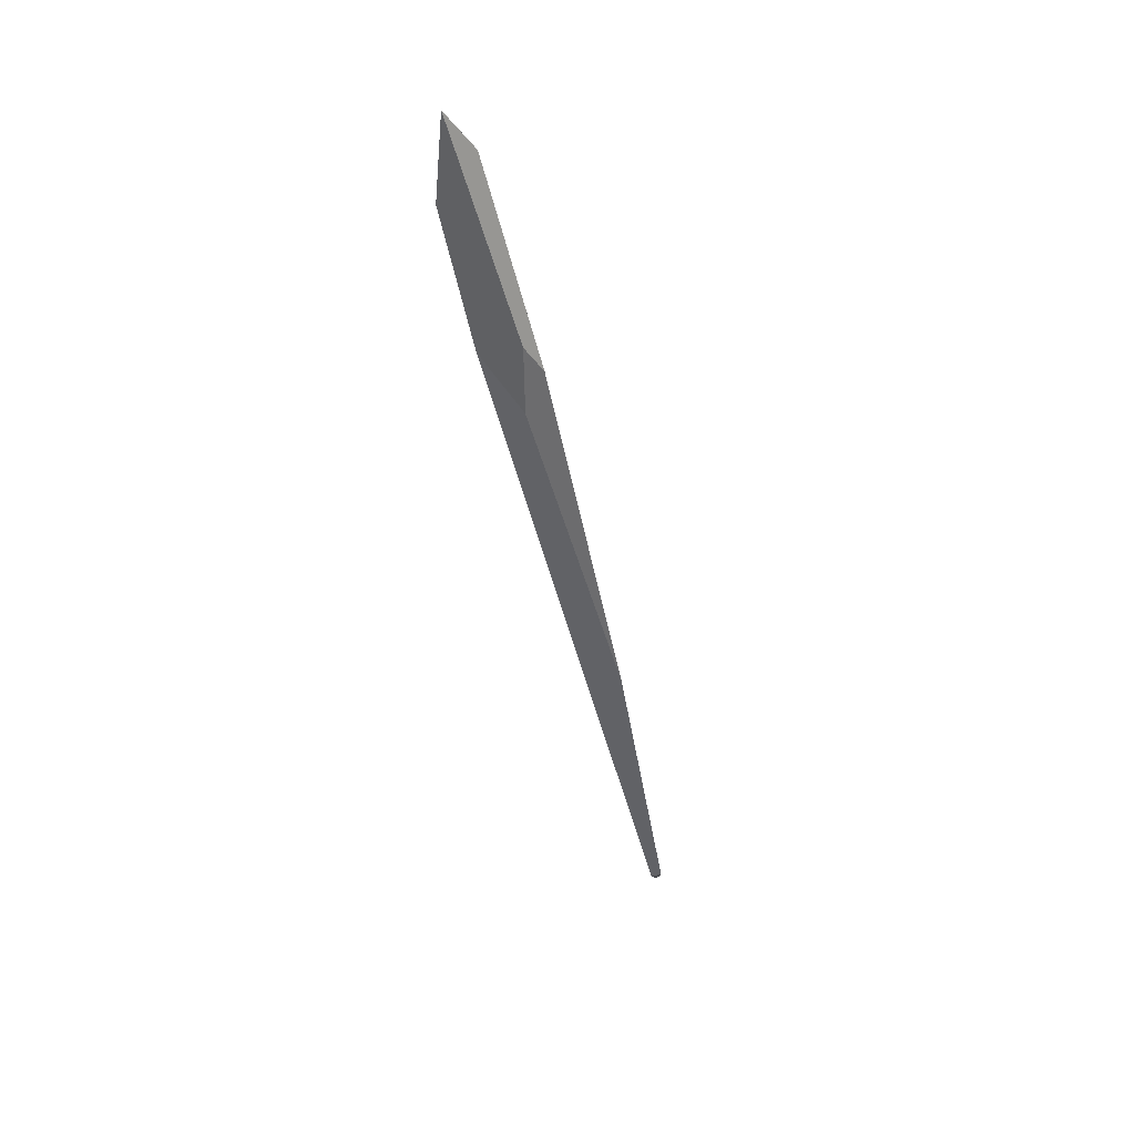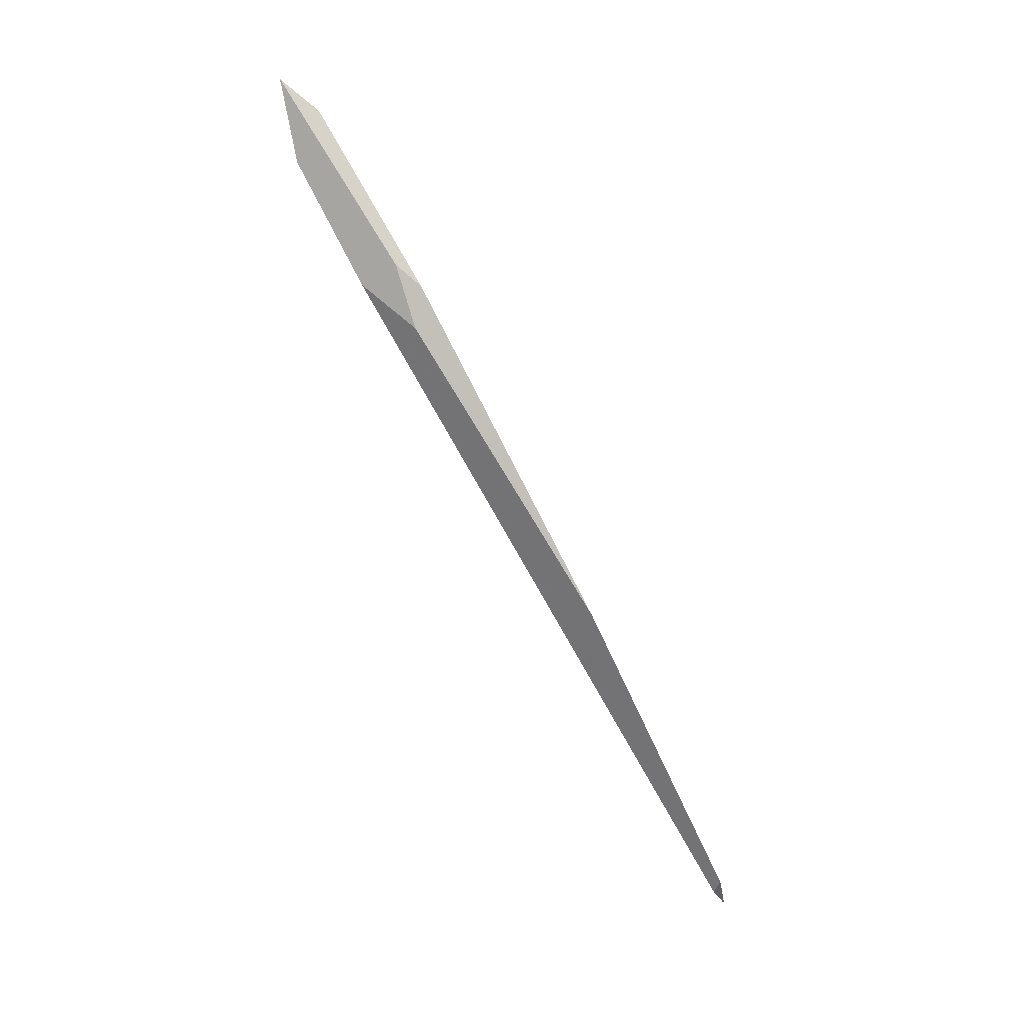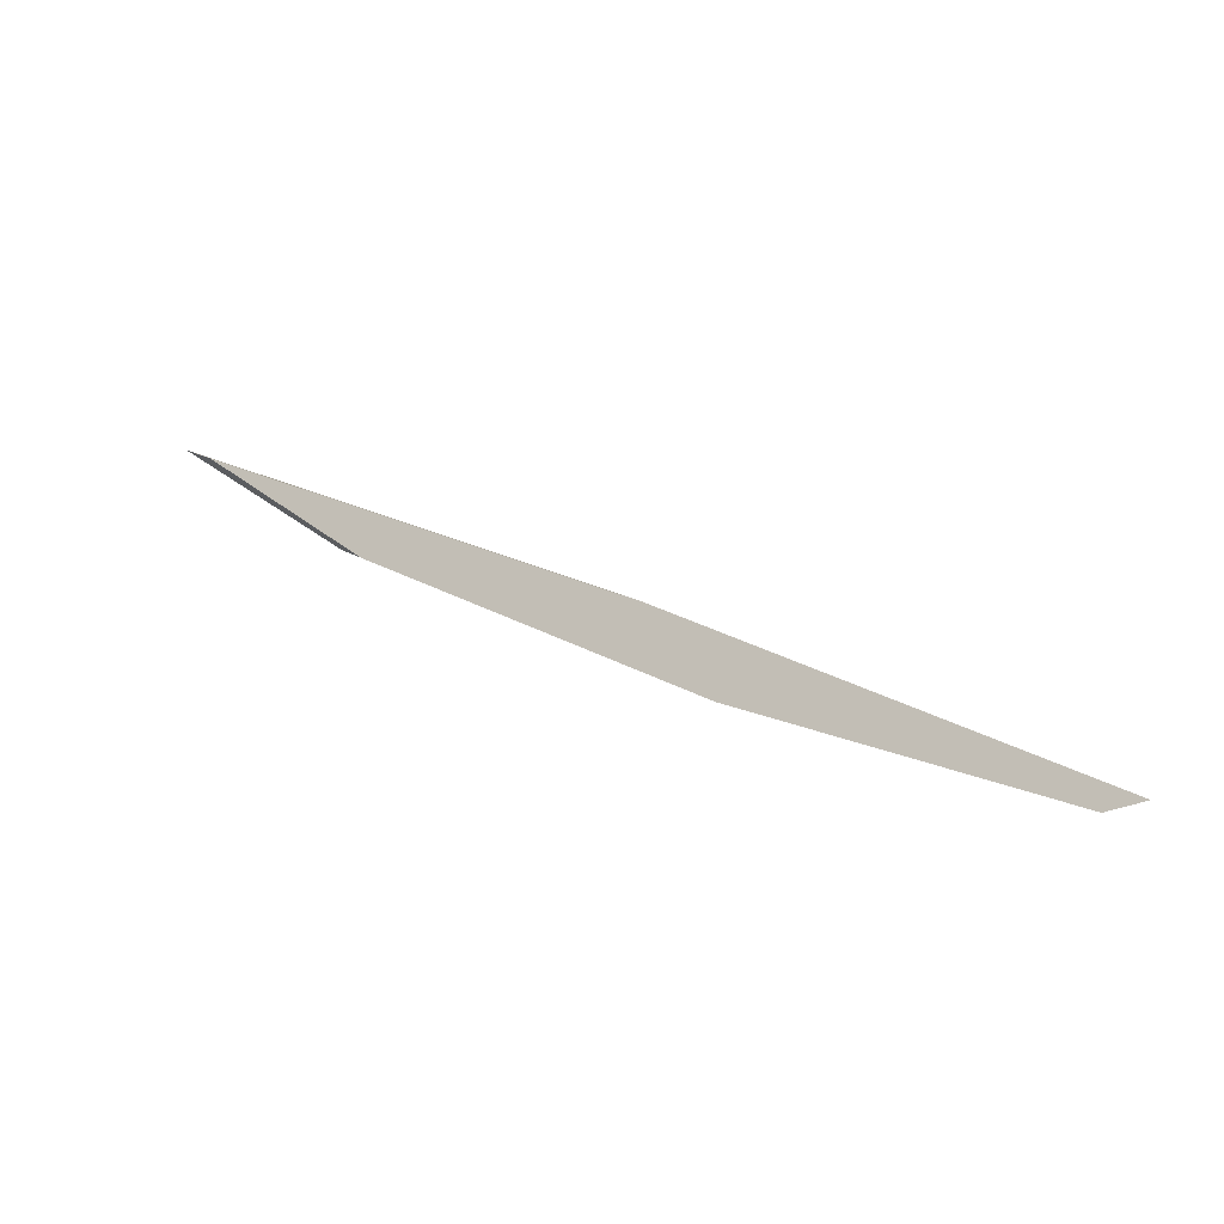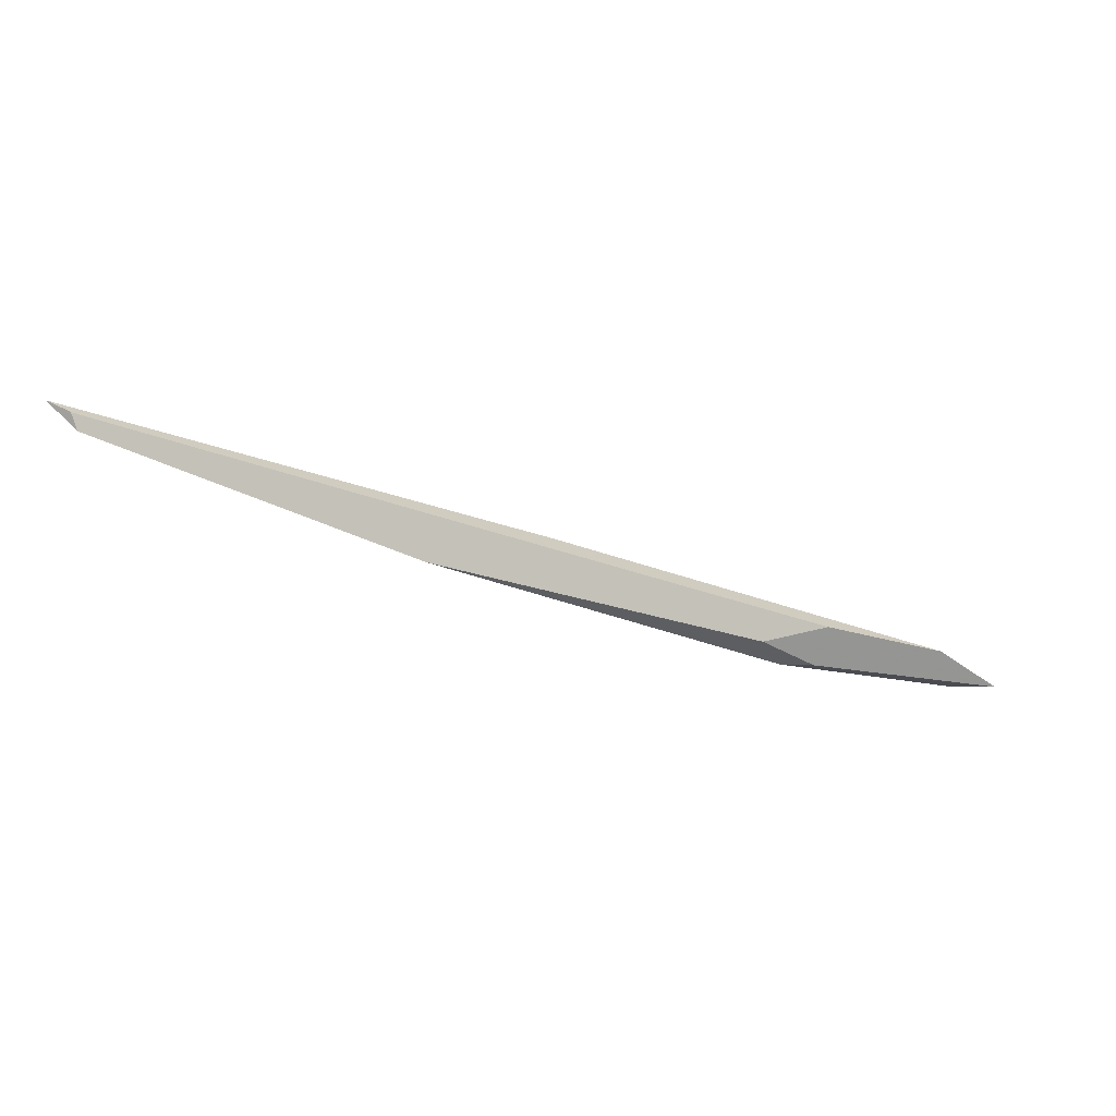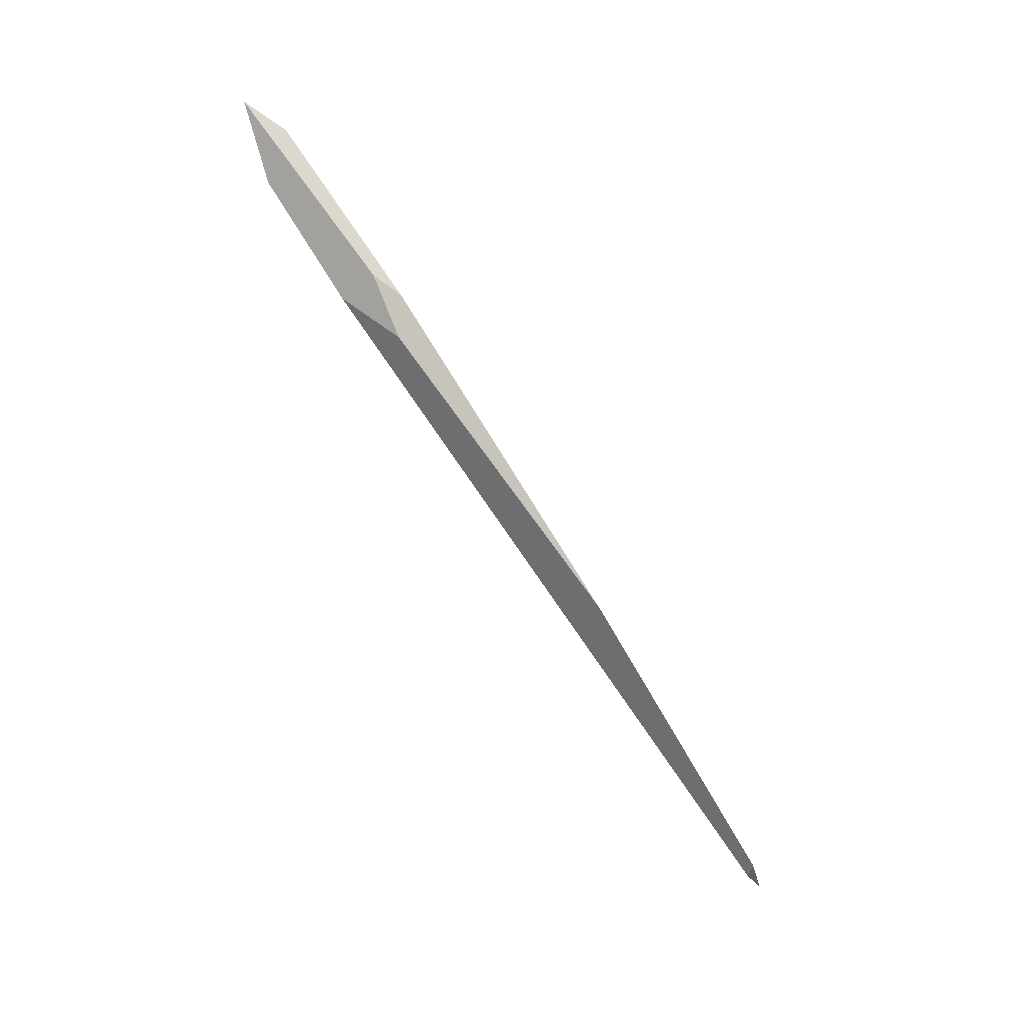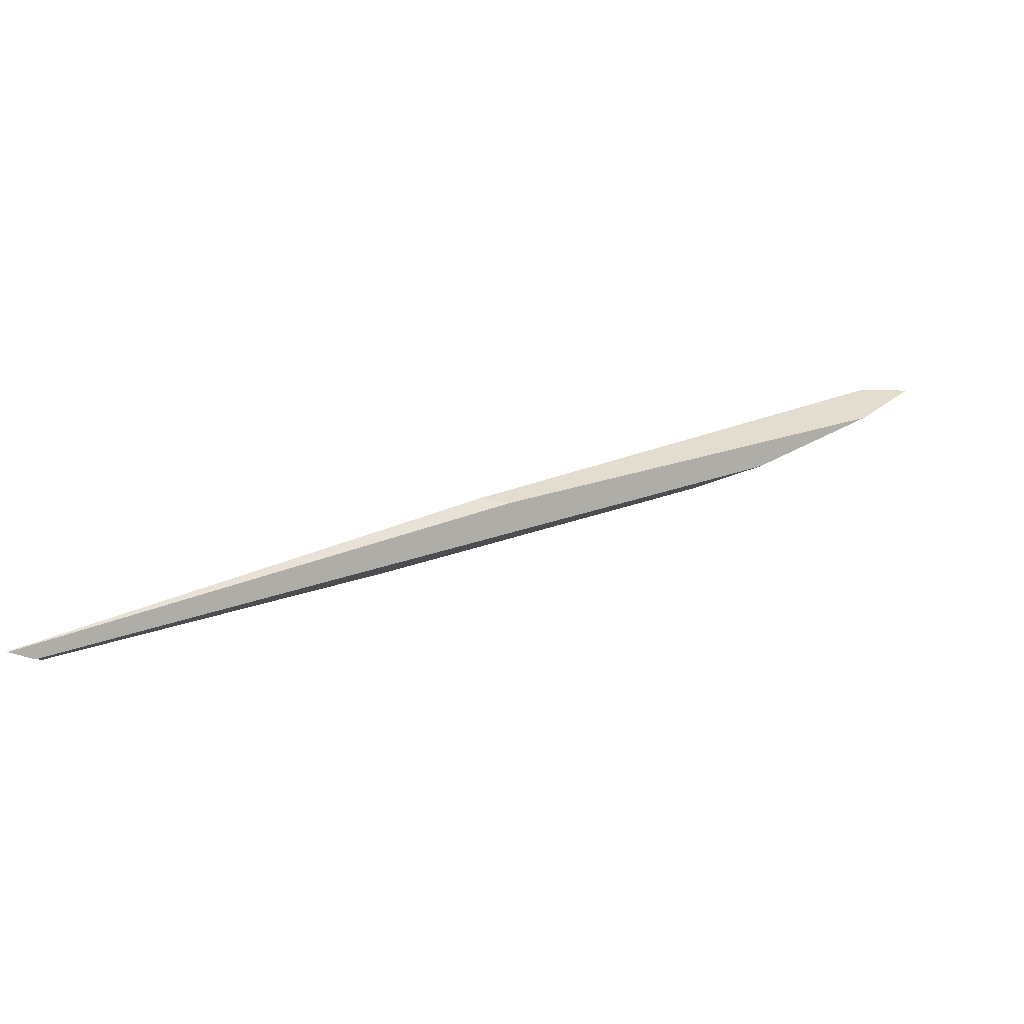
<metadata>
{"format":"obj","ext":"obj","renderer":"f3d","projection":"perspective","resolution":1024,"background":"white","views":[{"elev":-36.0,"azim":-46.3,"up":"+Y"},{"elev":-67.3,"azim":-29.6,"up":"+Y"},{"elev":15.5,"azim":64.1,"up":"+Y"},{"elev":-66.5,"azim":-170.2,"up":"+Y"},{"elev":-67.6,"azim":-24.5,"up":"+Y"},{"elev":-77.9,"azim":177.8,"up":"+Z"}]}
</metadata>
<code>
o WoodenBrokenPlanks_358
v 196 21.17 77.4
v 192.5 21.15 78.05
v 205.7 16.24 71.48
v 208 16.18 70.98
v 209 14.95 68.39
v 196.3 19.66 73.71
v 204.3 16.64 68.87
v 230.3 10.77 56.74
v 222.1 15.48 58.47
v 224.2 15.67 58.52
v 251.4 9.061 41.11
v 251.4 9.044 41.09
v 249.7 8.065 43.07
v 249.9 8.421 41.88
f 5 8 4 3
f 9 10 11 12
f 1 2 3 4
f 5 3 2 6
f 5 6 7
f 2 1 9 6
f 9 1 10
f 10 1 4 8
f 10 8 13 11
f 14 12 11 13
f 14 7 6 9
f 14 9 12
f 14 13 8 5
f 14 5 7

</code>
